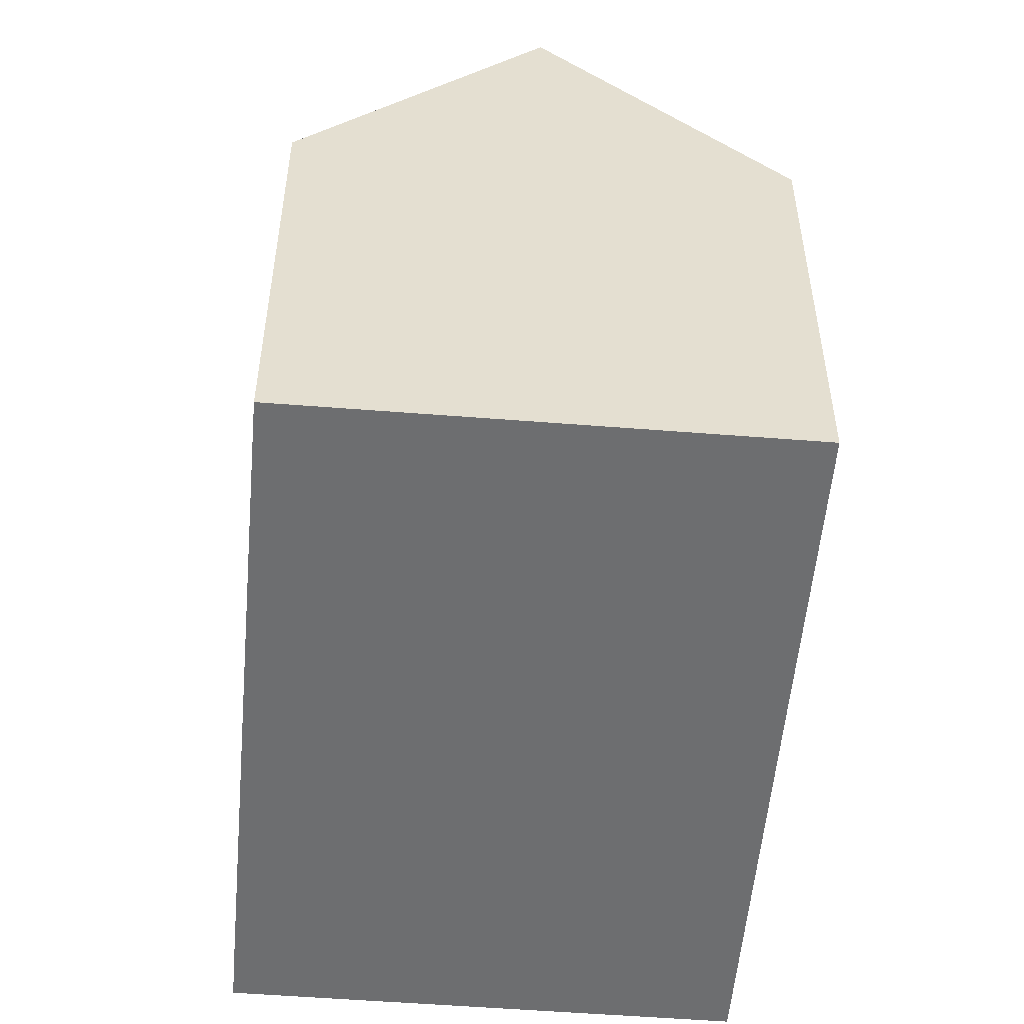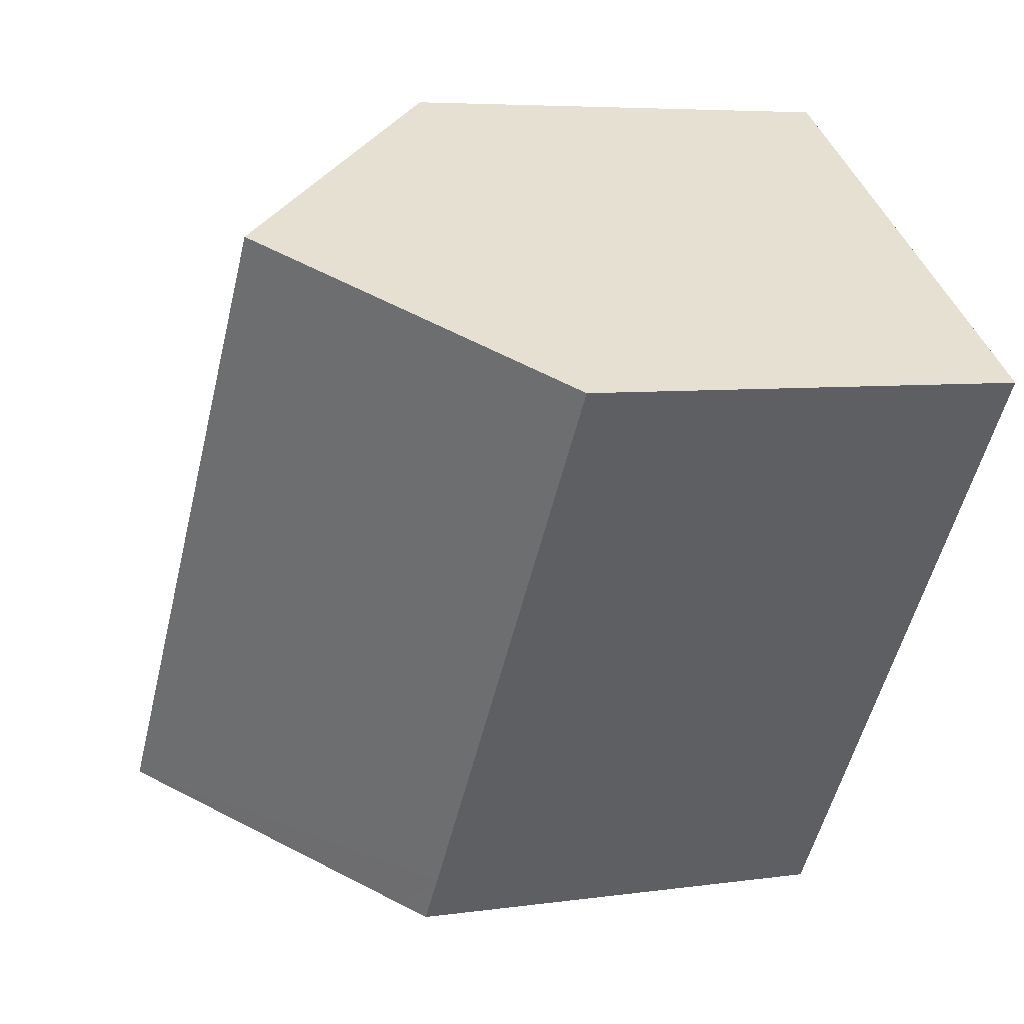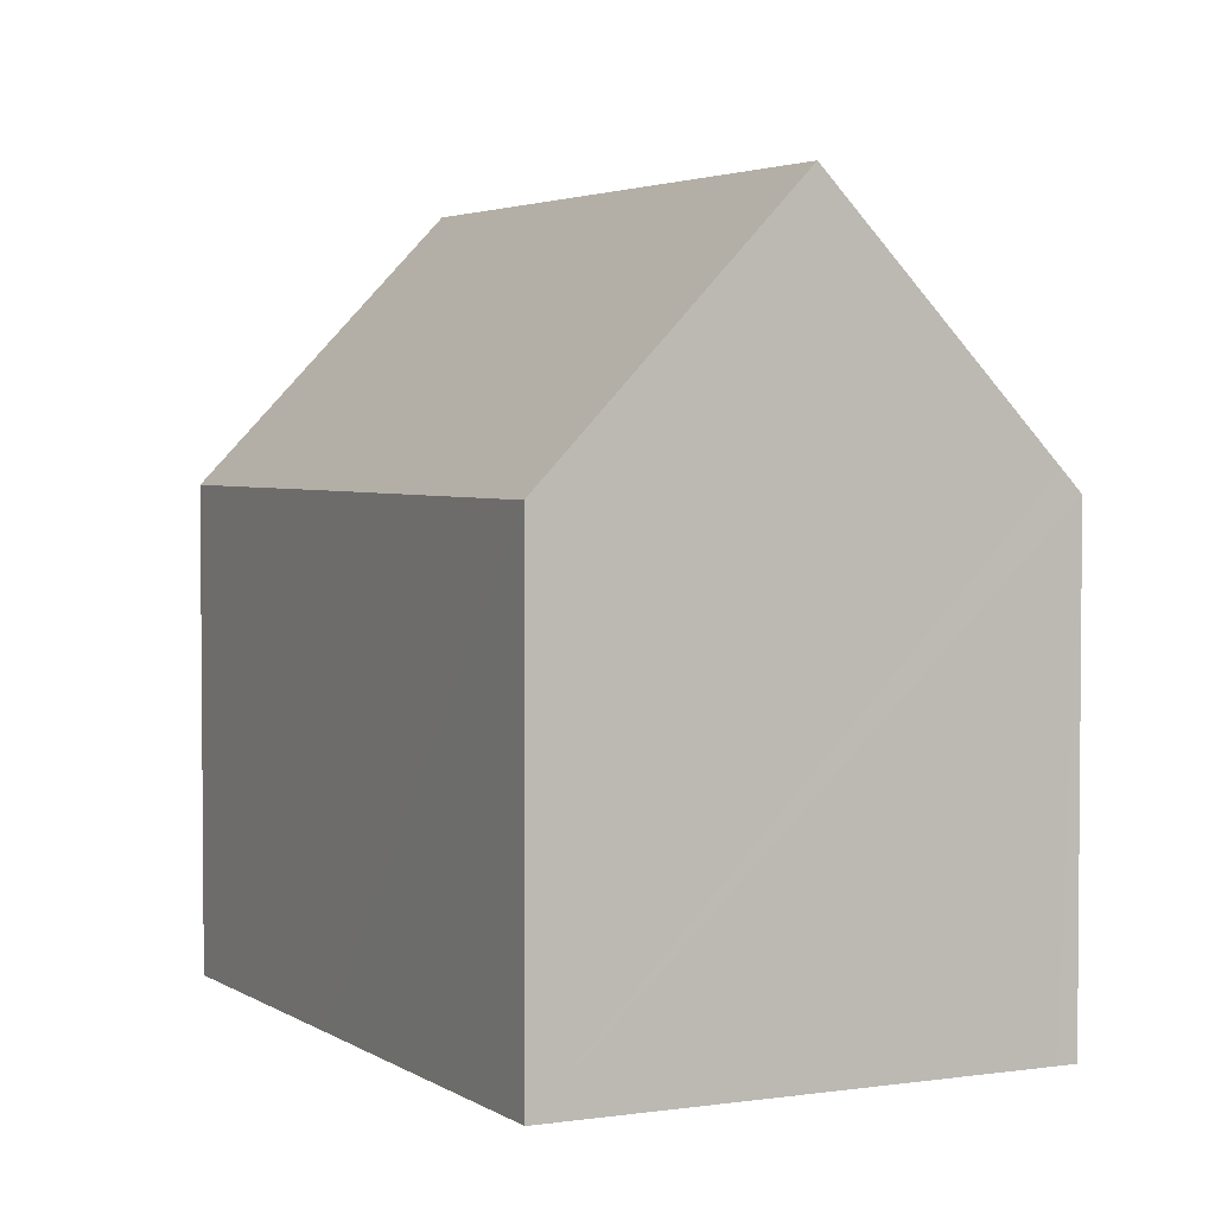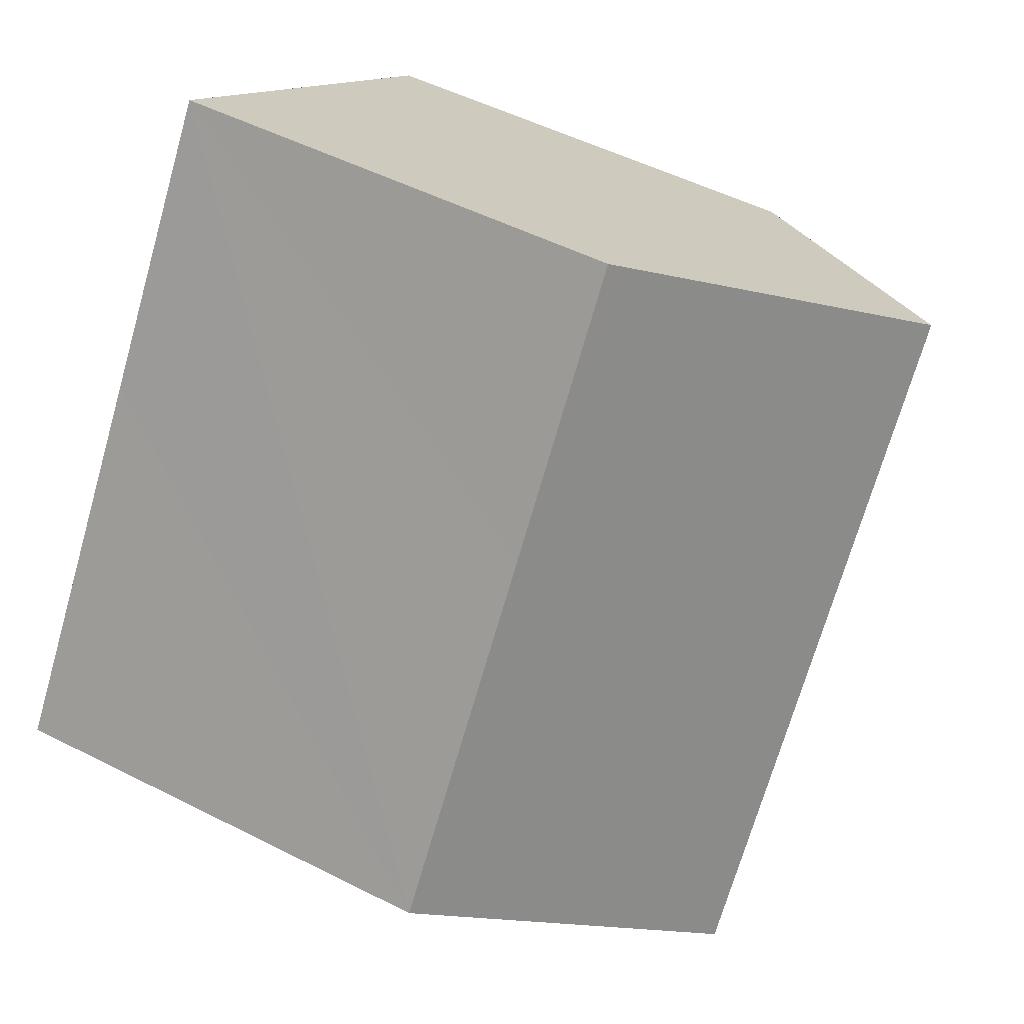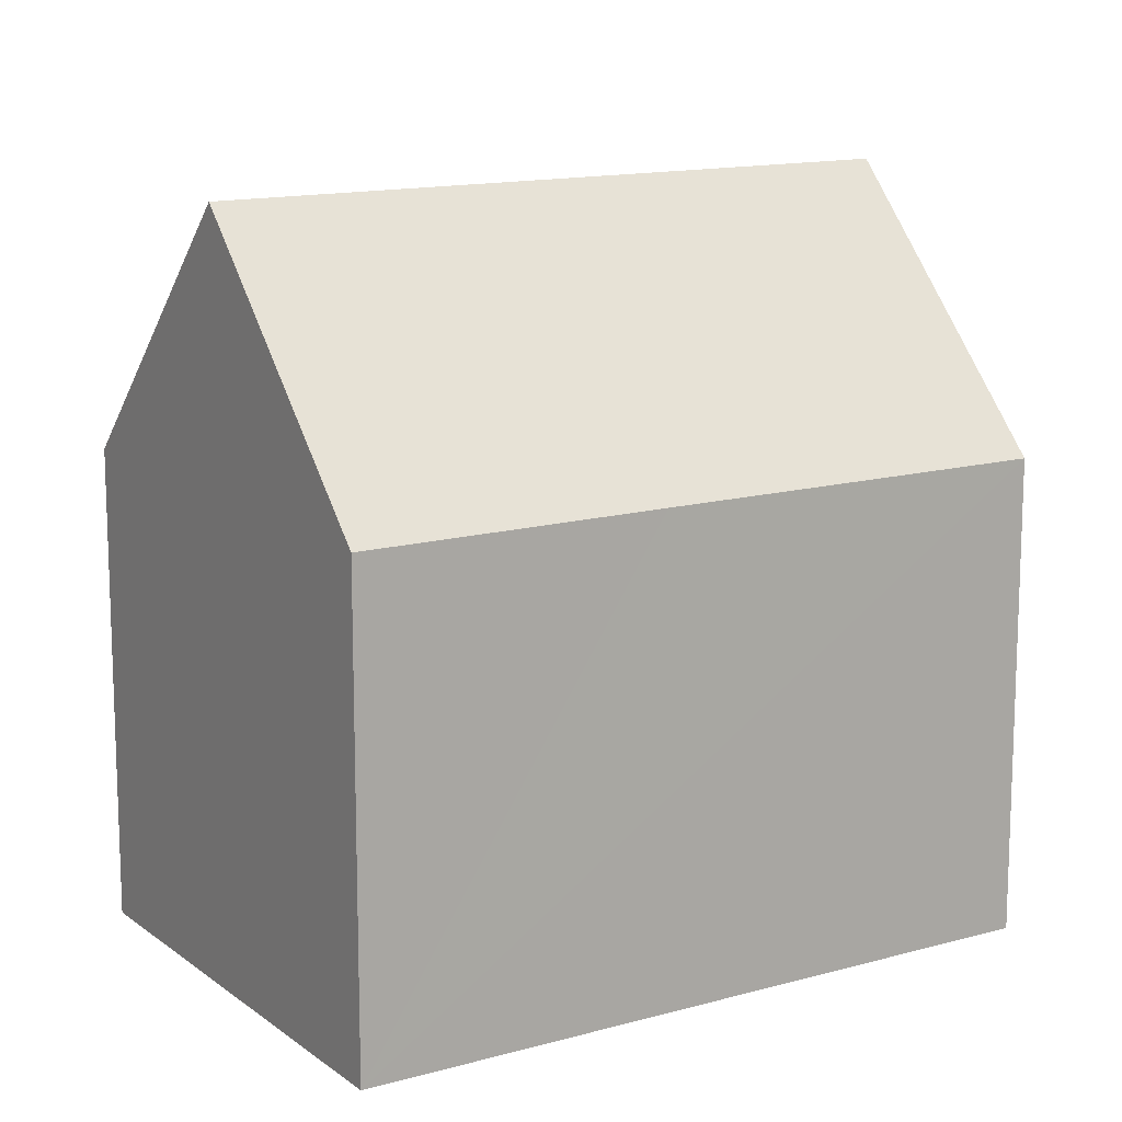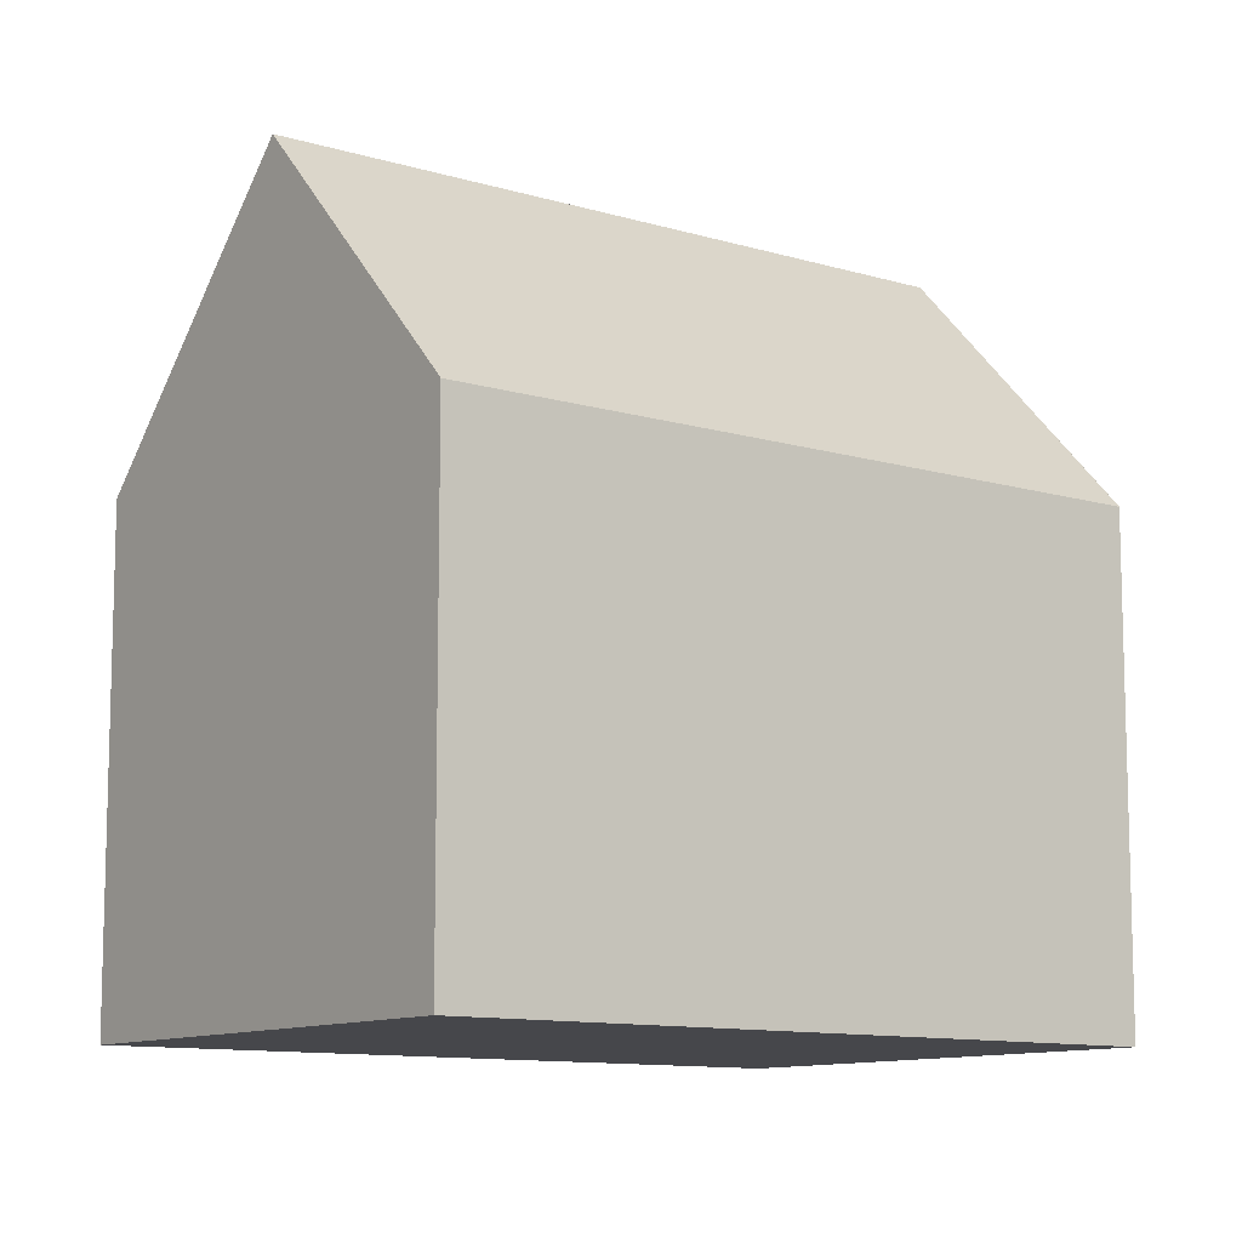
<metadata>
{"format":"obj","ext":"obj","renderer":"f3d","projection":"perspective","resolution":1024,"background":"white","views":[{"elev":-54.2,"azim":-39.5,"up":"+Y"},{"elev":5.9,"azim":-113.7,"up":"+Z"},{"elev":3.3,"azim":118.5,"up":"+Y"},{"elev":51.3,"azim":118.9,"up":"+Z"},{"elev":13.6,"azim":23.2,"up":"+Y"},{"elev":-10.7,"azim":-161.8,"up":"+Y"}]}
</metadata>
<code>
v  8.459 10.64 -12.32
v  9.581 11.11 -13.14
v  9.207 10.64 -13.4
v  13.9 16.55 -10.15
v  5.43 10.64 -7.911
v  3.763 10.65 -5.483
v  0 10.66 6.527e-16
v  4.677 16.55 3.242
v  0.35 11.1 0.243
v  13.37 10.66 0.666
v  9.155 10.91 6.345
v  9.362 10.65 6.488
v  18.59 10.65 -6.906
v  18.42 10.86 -7.023
v  9.207 8.208e-16 -13.4
v  0 0 0
v  8.459 7.546e-16 -12.32
v  5.43 4.844e-16 -7.911
v  3.763 3.357e-16 -5.483
v  9.362 -3.973e-16 6.488
v  0.35 -1.488e-17 0.243
v  4.677 -1.985e-16 3.242
v  9.155 -3.885e-16 6.345
v  13.37 -4.078e-17 0.666
v  18.59 4.229e-16 -6.906
v  9.581 8.048e-16 -13.14
v  18.42 4.3e-16 -7.023
v  13.9 6.216e-16 -10.15
g defaultobject
f 1 2 3
f 2 1 4
f 4 1 5
f 4 5 6
f 4 6 7
f 4 7 8
f 8 7 9
f 10 11 12
f 11 10 13
f 11 13 14
f 11 14 4
f 11 4 8
f 15 1 3
f 1 15 5
f 5 15 6
f 6 15 7
f 7 15 16
f 16 15 17
f 16 17 18
f 16 18 19
f 9 11 8
f 11 9 7
f 11 7 16
f 11 16 12
f 12 16 20
f 20 16 21
f 20 21 22
f 20 22 23
f 20 10 12
f 10 20 13
f 13 20 24
f 13 24 25
f 14 2 4
f 2 14 13
f 2 13 25
f 2 25 3
f 3 25 26
f 3 26 15
f 26 25 27
f 26 27 28
f 24 27 25
f 27 24 28
f 28 24 20
f 28 20 26
f 26 20 23
f 26 23 22
f 26 22 15
f 15 22 17
f 17 22 18
f 18 22 19
f 19 22 21
f 19 21 16

</code>
